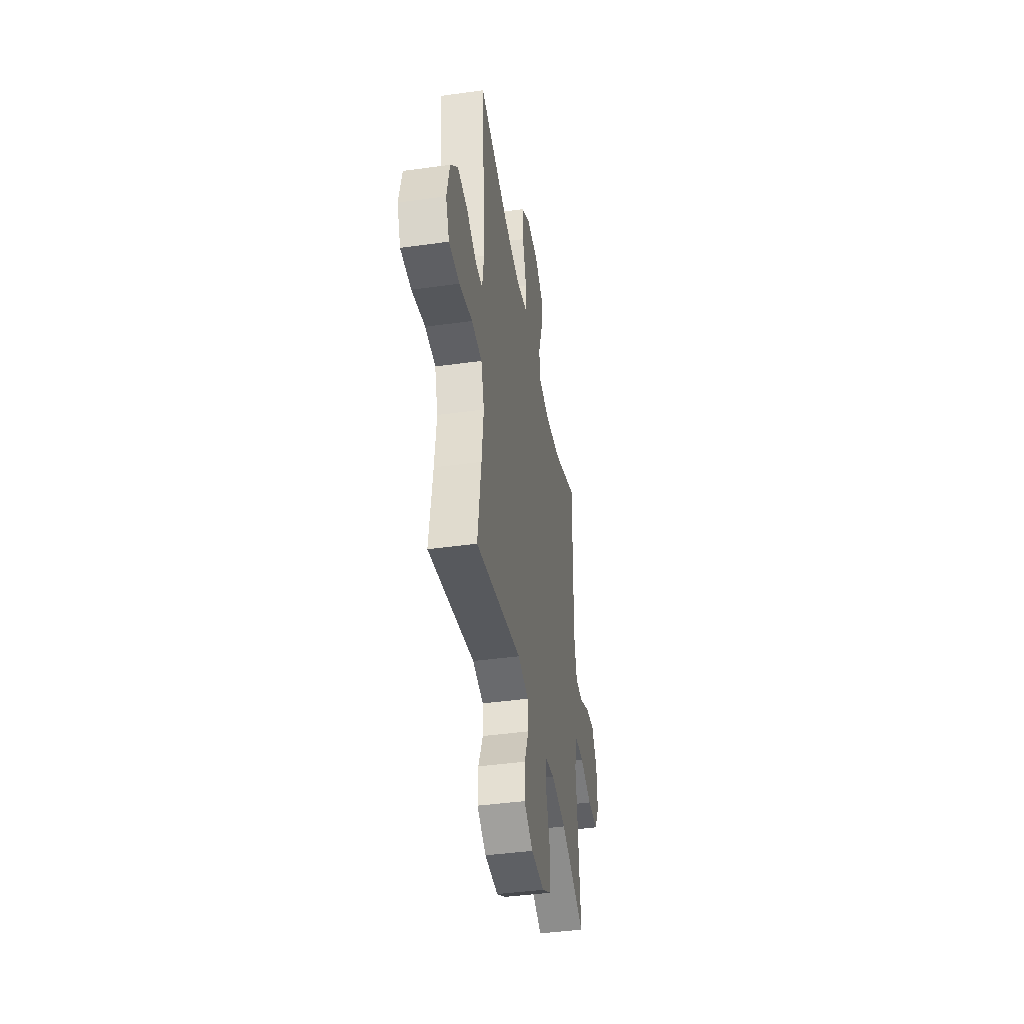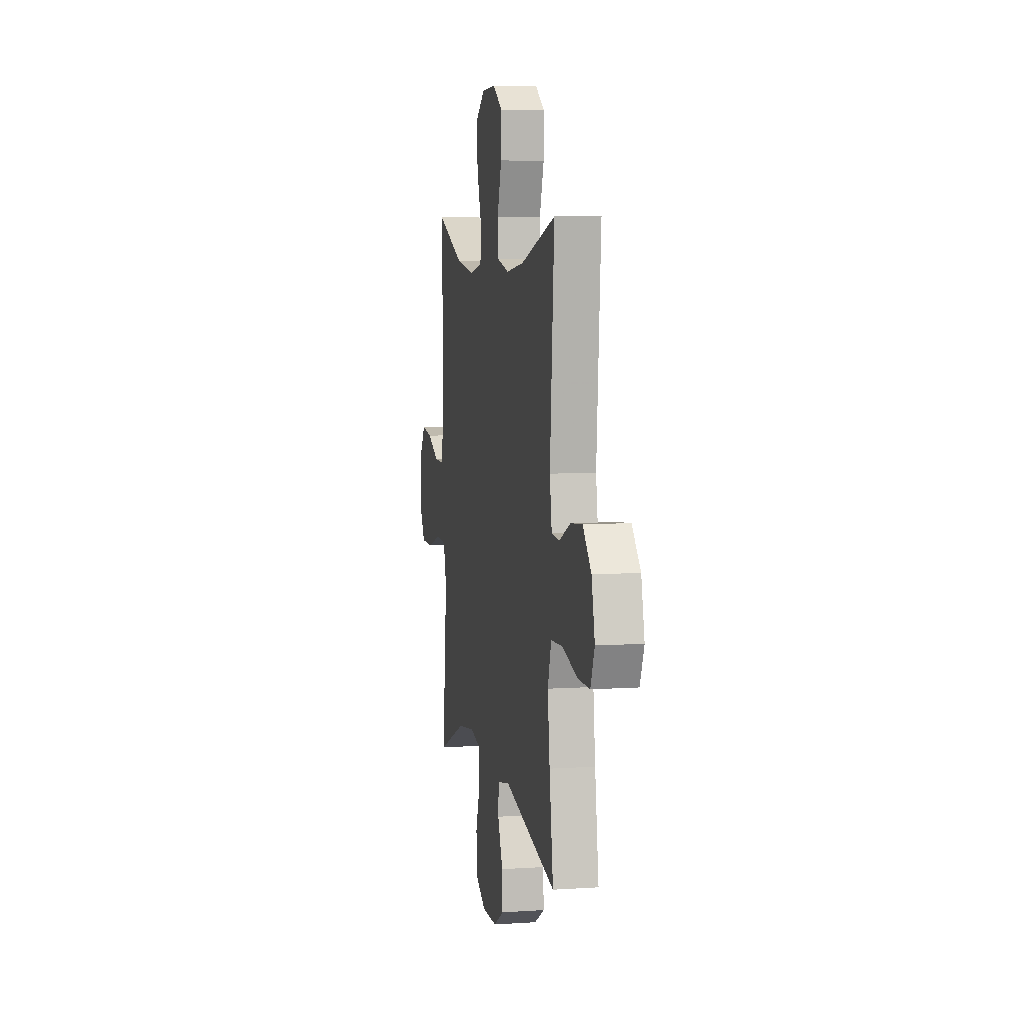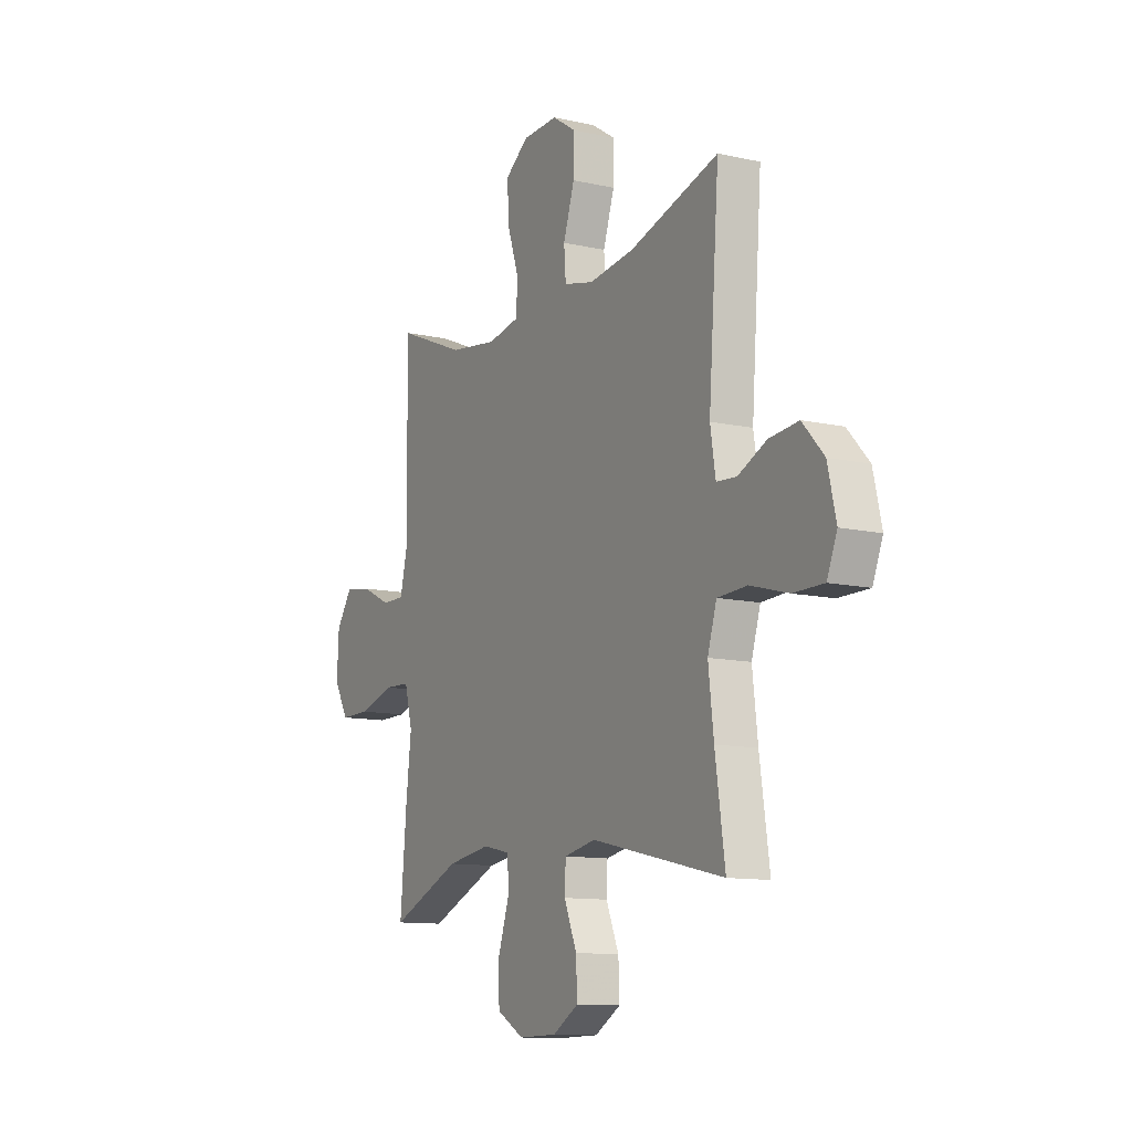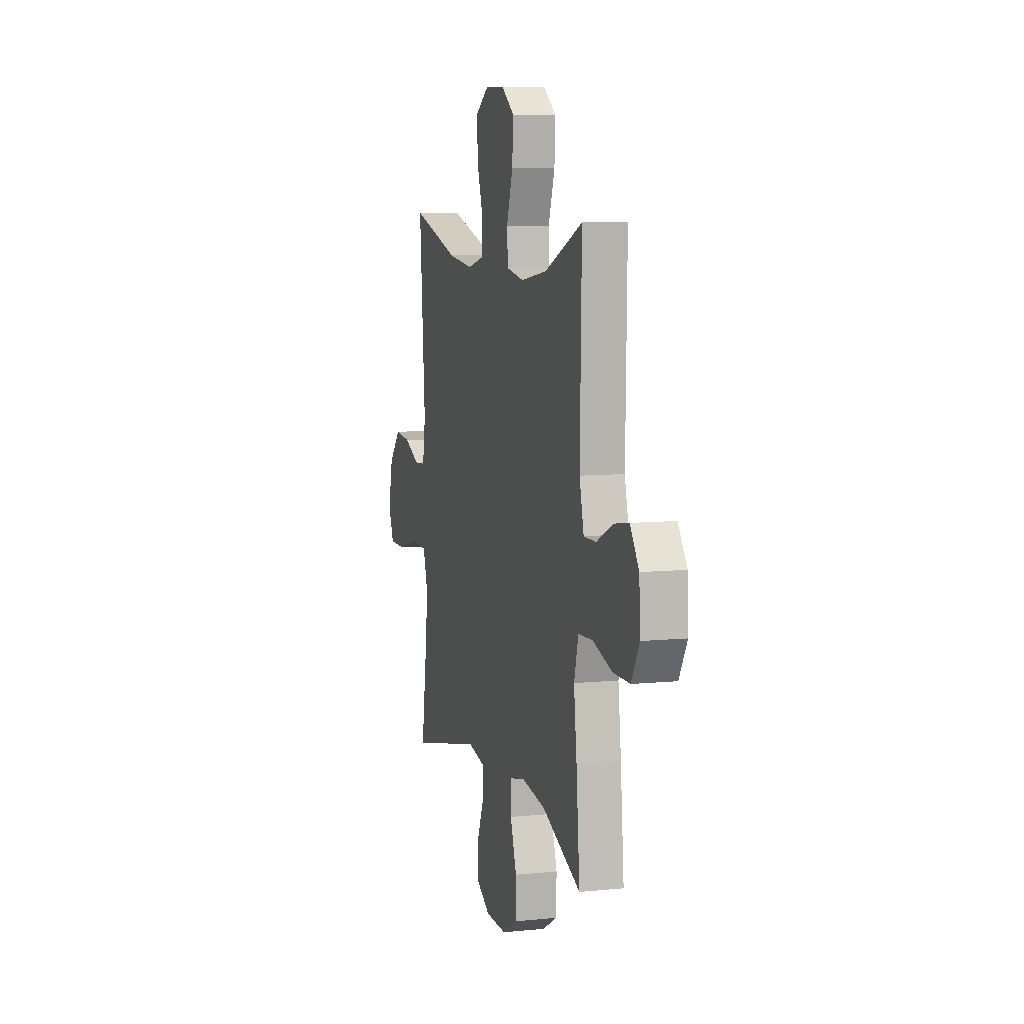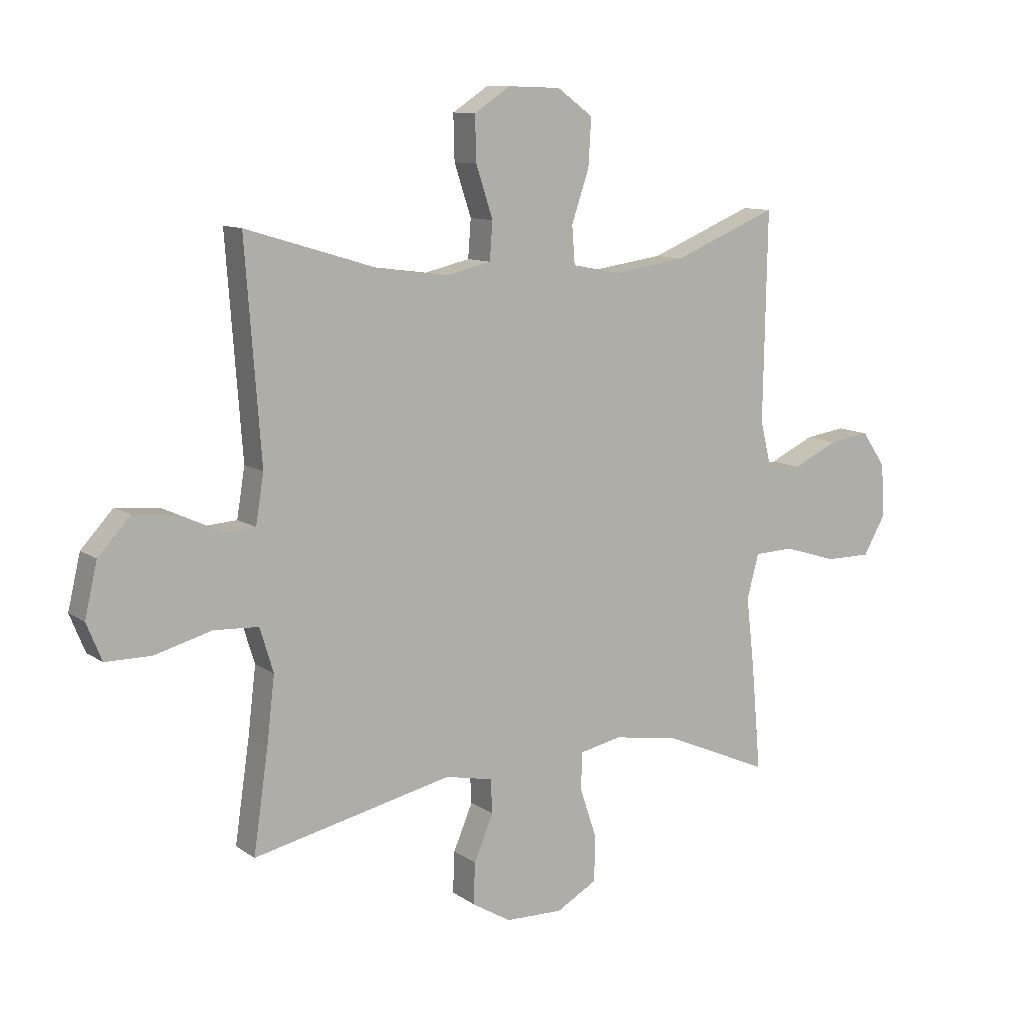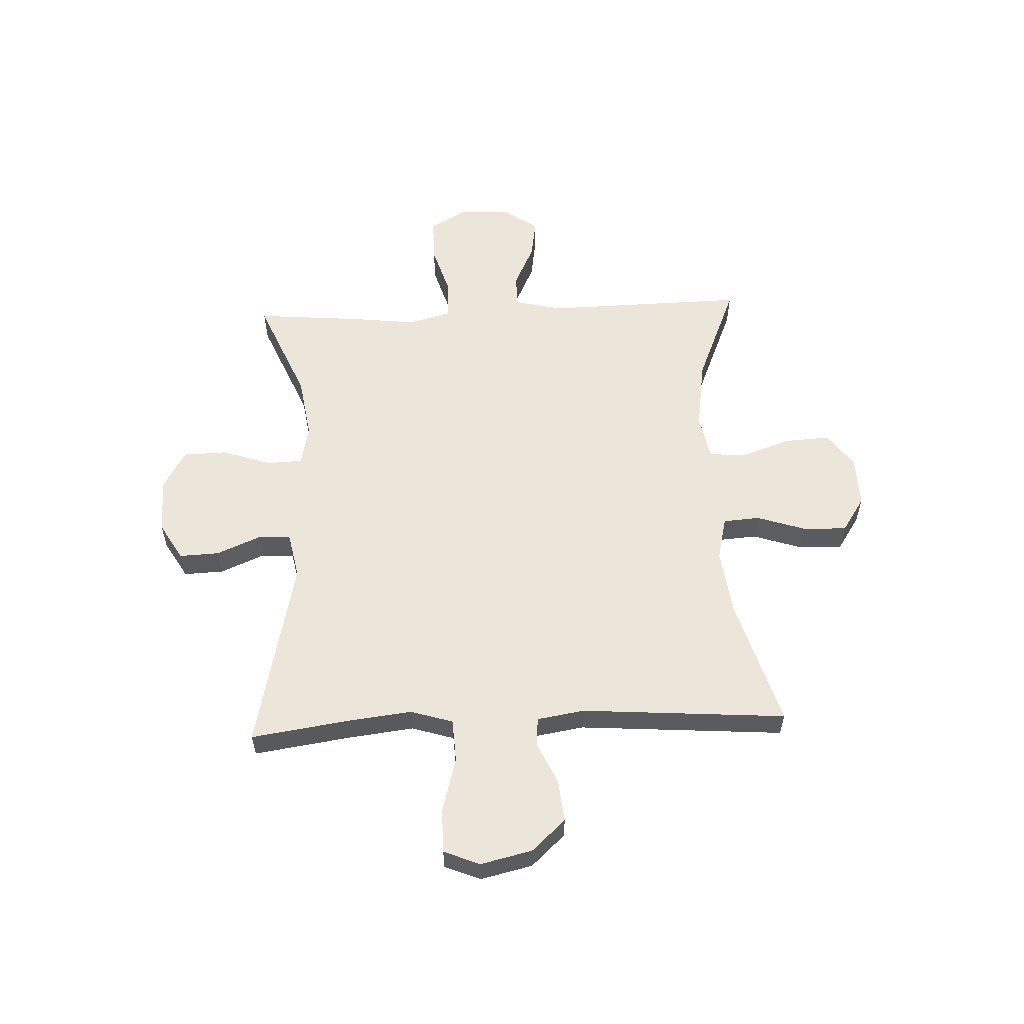
<metadata>
{"format":"obj","ext":"obj","renderer":"f3d","projection":"perspective","resolution":1024,"background":"white","views":[{"elev":-42.0,"azim":-80.5,"up":"+Z"},{"elev":6.9,"azim":-101.0,"up":"+Z"},{"elev":-11.4,"azim":-118.7,"up":"+Z"},{"elev":7.9,"azim":74.3,"up":"+Z"},{"elev":10.2,"azim":-31.1,"up":"+Z"},{"elev":57.3,"azim":-92.5,"up":"+Y"}]}
</metadata>
<code>
v 0.5 0.07 -0.5
v 0.311 0.07 -0.419
v 0.195 0.07 -0.401
v 0.121 0.07 -0.417
v 0.119 0.07 -0.483
v 0.149 0.07 -0.573
v 0.147 0.07 -0.653
v 0.075 0.07 -0.694
v -0.027 0.07 -0.692
v -0.096 0.07 -0.651
v -0.093 0.07 -0.578
v -0.059 0.07 -0.497
v -0.062 0.07 -0.437
v -0.146 0.07 -0.42
v -0.5 0.07 -0.5
v -0.474 0.07 -0.321
v -0.46 0.07 -0.202
v -0.484 0.07 -0.124
v -0.563 0.07 -0.12
v -0.664 0.07 -0.148
v -0.745 0.07 -0.148
v -0.772 0.07 -0.082
v -0.75 0.07 0.013
v -0.693 0.07 0.075
v -0.615 0.07 0.067
v -0.539 0.07 0.032
v -0.486 0.07 0.036
v -0.472 0.07 0.123
v -0.5 0.07 0.5
v -0.264 0.07 0.429
v -0.142 0.07 0.413
v -0.062 0.07 0.432
v -0.057 0.07 0.499
v -0.087 0.07 0.59
v -0.089 0.07 0.67
v -0.025 0.07 0.712
v 0.069 0.07 0.709
v 0.132 0.07 0.663
v 0.127 0.07 0.579
v 0.096 0.07 0.487
v 0.101 0.07 0.42
v 0.186 0.07 0.404
v 0.315 0.07 0.423
v 0.5 0.07 0.5
v 0.493 0.07 0.13
v 0.514 0.07 0.043
v 0.574 0.07 0.043
v 0.654 0.07 0.081
v 0.726 0.07 0.092
v 0.769 0.07 0.03
v 0.774 0.07 -0.065
v 0.735 0.07 -0.133
v 0.654 0.07 -0.133
v 0.56 0.07 -0.104
v 0.49 0.07 -0.107
v 0.469 0.07 -0.186
v 0.483 0.07 -0.306
v 0.5 0 -0.5
v 0.311 0 -0.419
v 0.195 0 -0.401
v 0.121 0 -0.417
v 0.119 0 -0.483
v 0.149 0 -0.573
v 0.147 0 -0.653
v 0.075 0 -0.694
v -0.027 0 -0.692
v -0.096 0 -0.651
v -0.093 0 -0.578
v -0.059 0 -0.497
v -0.062 0 -0.437
v -0.146 0 -0.42
v -0.5 0 -0.5
v -0.474 0 -0.321
v -0.46 0 -0.202
v -0.484 0 -0.124
v -0.563 0 -0.12
v -0.664 0 -0.148
v -0.745 0 -0.148
v -0.772 0 -0.082
v -0.75 0 0.013
v -0.693 0 0.075
v -0.615 0 0.067
v -0.539 0 0.032
v -0.486 0 0.036
v -0.472 0 0.123
v -0.5 0 0.5
v -0.264 0 0.429
v -0.142 0 0.413
v -0.062 0 0.432
v -0.057 0 0.499
v -0.087 0 0.59
v -0.089 0 0.67
v -0.025 0 0.712
v 0.069 0 0.709
v 0.132 0 0.663
v 0.127 0 0.579
v 0.096 0 0.487
v 0.101 0 0.42
v 0.186 0 0.404
v 0.315 0 0.423
v 0.5 0 0.5
v 0.493 0 0.13
v 0.514 0 0.043
v 0.574 0 0.043
v 0.654 0 0.081
v 0.726 0 0.092
v 0.769 0 0.03
v 0.774 0 -0.065
v 0.735 0 -0.133
v 0.654 0 -0.133
v 0.56 0 -0.104
v 0.49 0 -0.107
v 0.469 0 -0.186
v 0.483 0 -0.306
f 56 57 1 2
f 55 56 2 3
f 52 53 54
f 51 52 54
f 50 51 54
f 49 50 54
f 48 49 54
f 47 48 54
f 46 47 54 55
f 55 3 4
f 46 55 4
f 45 46 4
f 43 44 45 4
f 38 39 40
f 37 38 40
f 36 37 40
f 35 36 40
f 34 35 40
f 33 34 40
f 32 33 40 41
f 31 32 41 42
f 28 29 30
f 27 28 30 31
f 24 25 26
f 23 24 26
f 22 23 26
f 21 22 26
f 20 21 26
f 19 20 26
f 18 19 26 27
f 27 31 42
f 18 27 42
f 17 18 42
f 14 15 16
f 42 43 4
f 17 42 4
f 16 17 4
f 14 16 4
f 13 14 4
f 10 11 12
f 9 10 12
f 8 9 12
f 7 8 12
f 6 7 12
f 5 6 12
f 4 5 12 13
f 59 58 114 113
f 60 59 113 112
f 111 110 109
f 111 109 108
f 111 108 107
f 111 107 106
f 111 106 105
f 111 105 104
f 112 111 104 103
f 61 60 112
f 61 112 103
f 61 103 102
f 61 102 101 100
f 97 96 95
f 97 95 94
f 97 94 93
f 97 93 92
f 97 92 91
f 97 91 90
f 98 97 90 89
f 99 98 89 88
f 87 86 85
f 88 87 85 84
f 83 82 81
f 83 81 80
f 83 80 79
f 83 79 78
f 83 78 77
f 83 77 76
f 84 83 76 75
f 99 88 84
f 99 84 75
f 99 75 74
f 73 72 71
f 61 100 99
f 61 99 74
f 61 74 73
f 61 73 71
f 61 71 70
f 69 68 67
f 69 67 66
f 69 66 65
f 69 65 64
f 69 64 63
f 69 63 62
f 70 69 62 61
f 1 58 59 2
f 2 59 60 3
f 3 60 61 4
f 4 61 62 5
f 5 62 63 6
f 6 63 64 7
f 7 64 65 8
f 8 65 66 9
f 9 66 67 10
f 10 67 68 11
f 11 68 69 12
f 12 69 70 13
f 13 70 71 14
f 14 71 72 15
f 15 72 73 16
f 16 73 74 17
f 17 74 75 18
f 18 75 76 19
f 19 76 77 20
f 20 77 78 21
f 21 78 79 22
f 22 79 80 23
f 23 80 81 24
f 24 81 82 25
f 25 82 83 26
f 26 83 84 27
f 27 84 85 28
f 28 85 86 29
f 29 86 87 30
f 30 87 88 31
f 31 88 89 32
f 32 89 90 33
f 33 90 91 34
f 34 91 92 35
f 35 92 93 36
f 36 93 94 37
f 37 94 95 38
f 38 95 96 39
f 39 96 97 40
f 40 97 98 41
f 41 98 99 42
f 42 99 100 43
f 43 100 101 44
f 44 101 102 45
f 45 102 103 46
f 46 103 104 47
f 47 104 105 48
f 48 105 106 49
f 49 106 107 50
f 50 107 108 51
f 51 108 109 52
f 52 109 110 53
f 53 110 111 54
f 54 111 112 55
f 55 112 113 56
f 56 113 114 57
f 57 114 58 1

</code>
